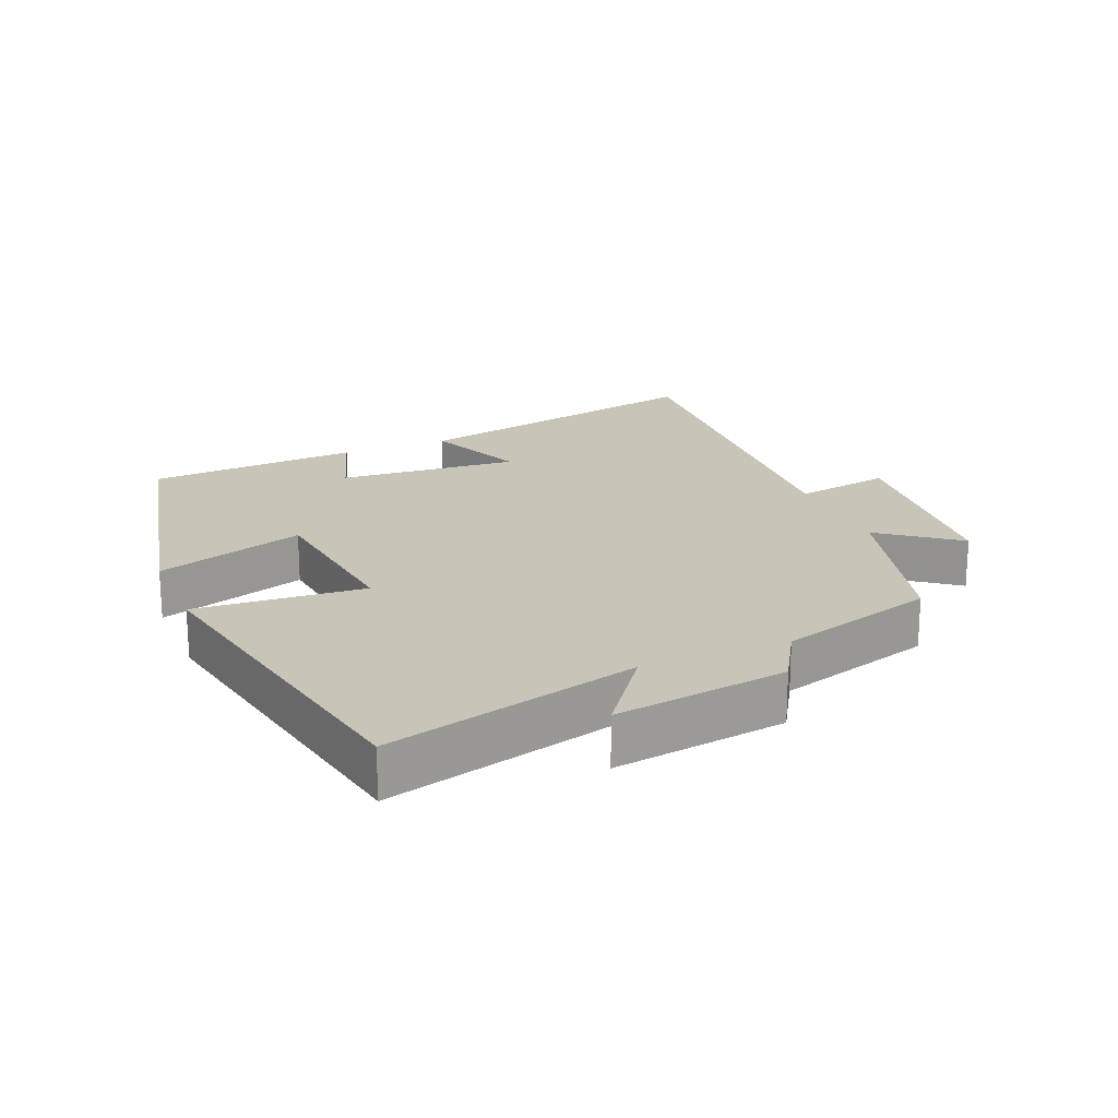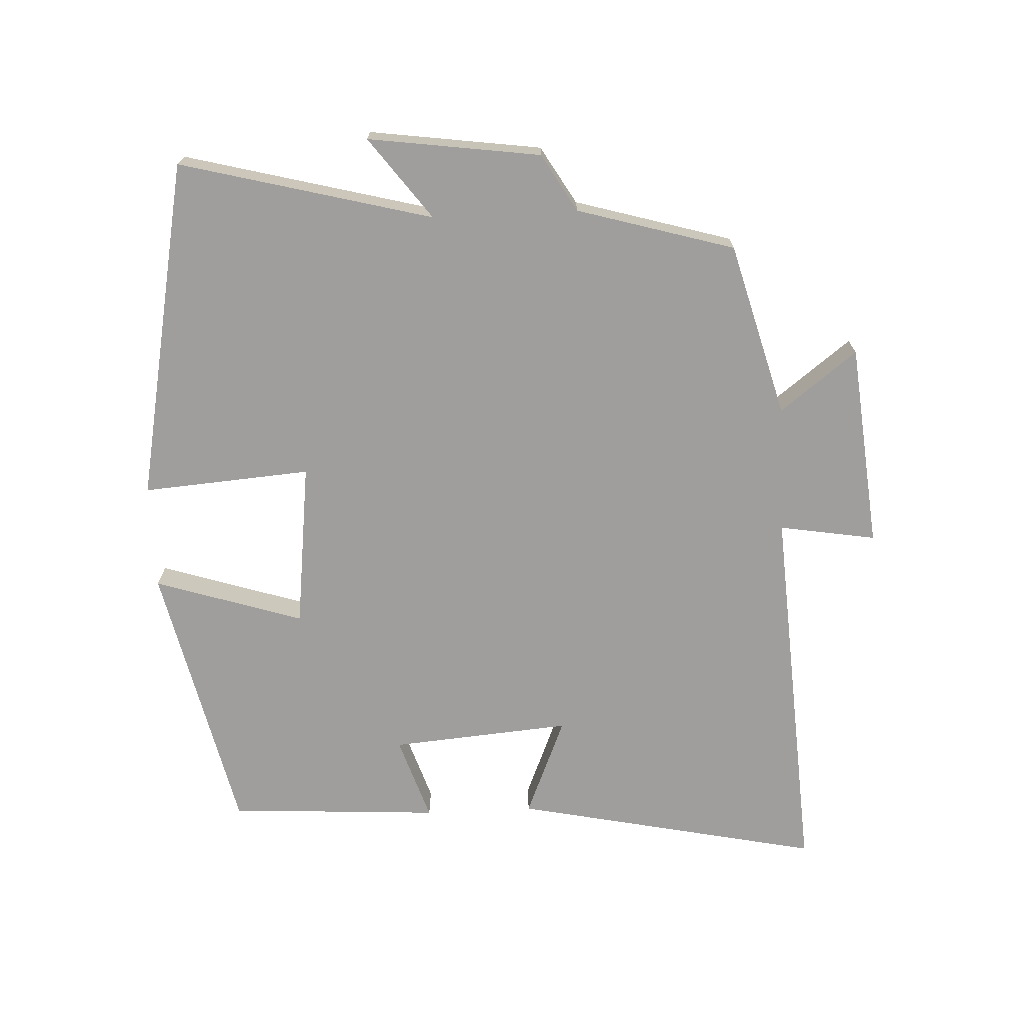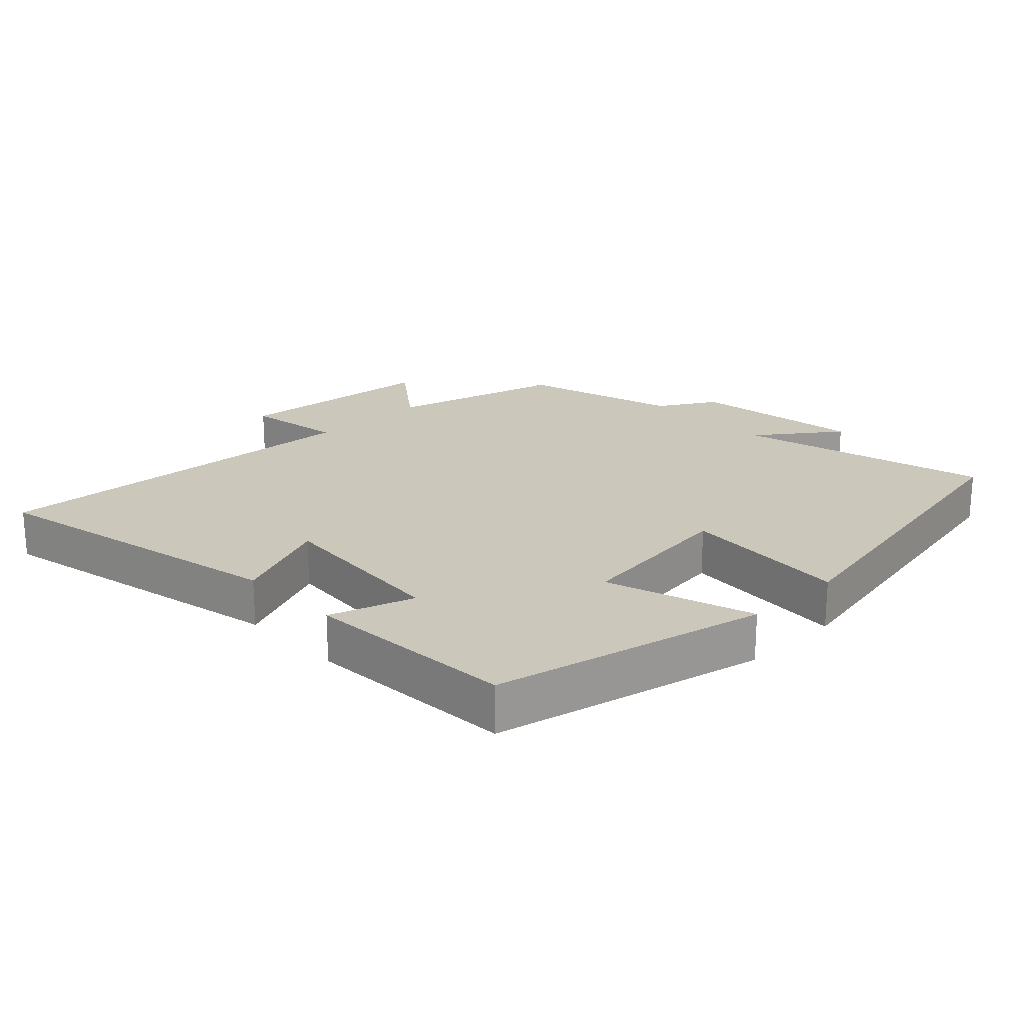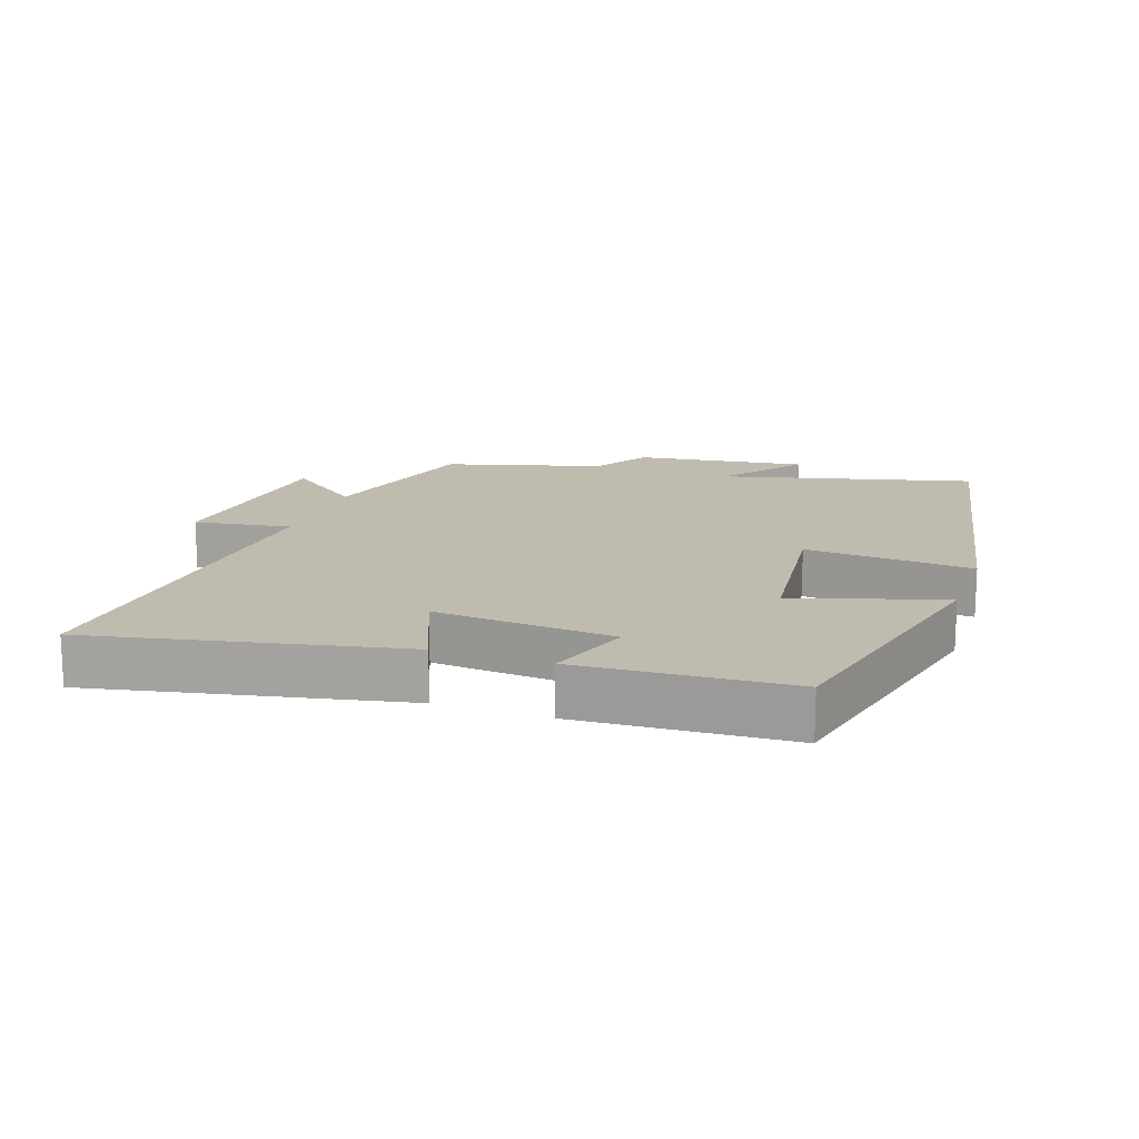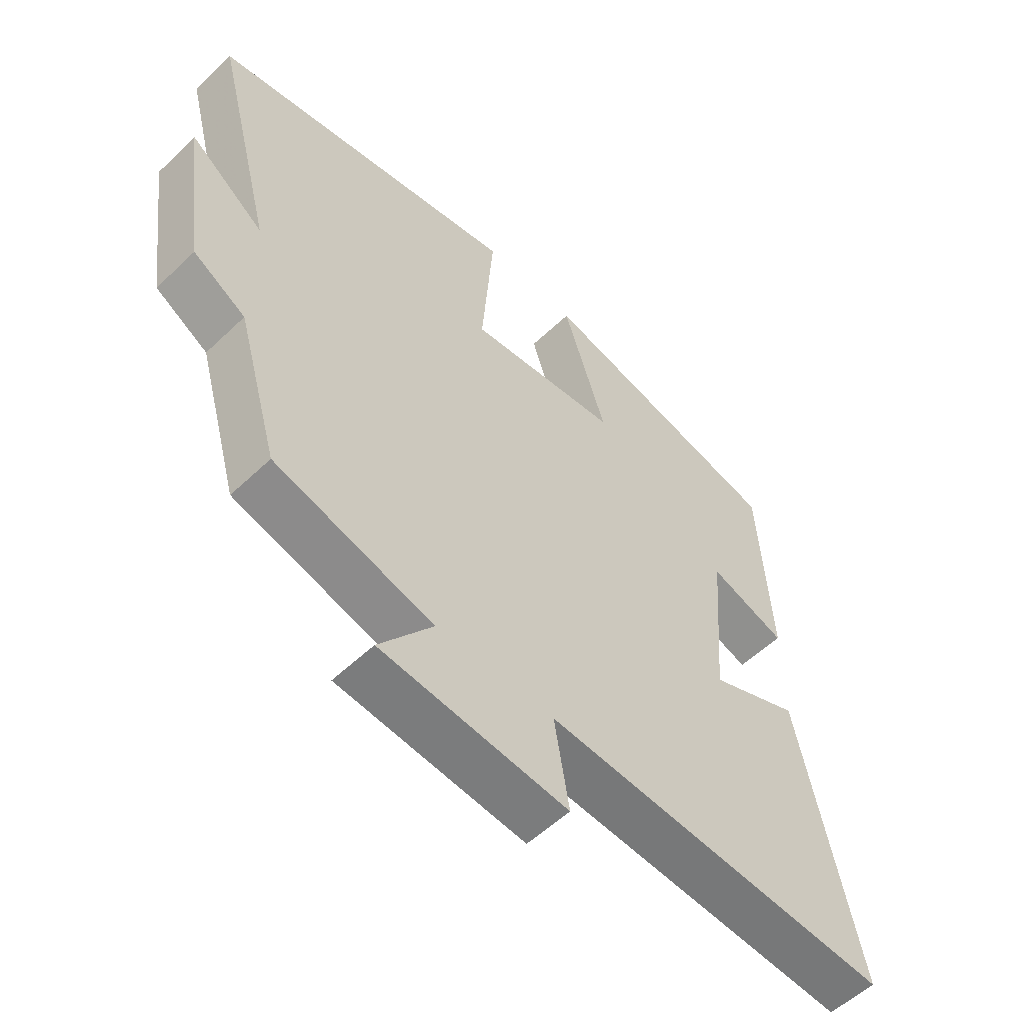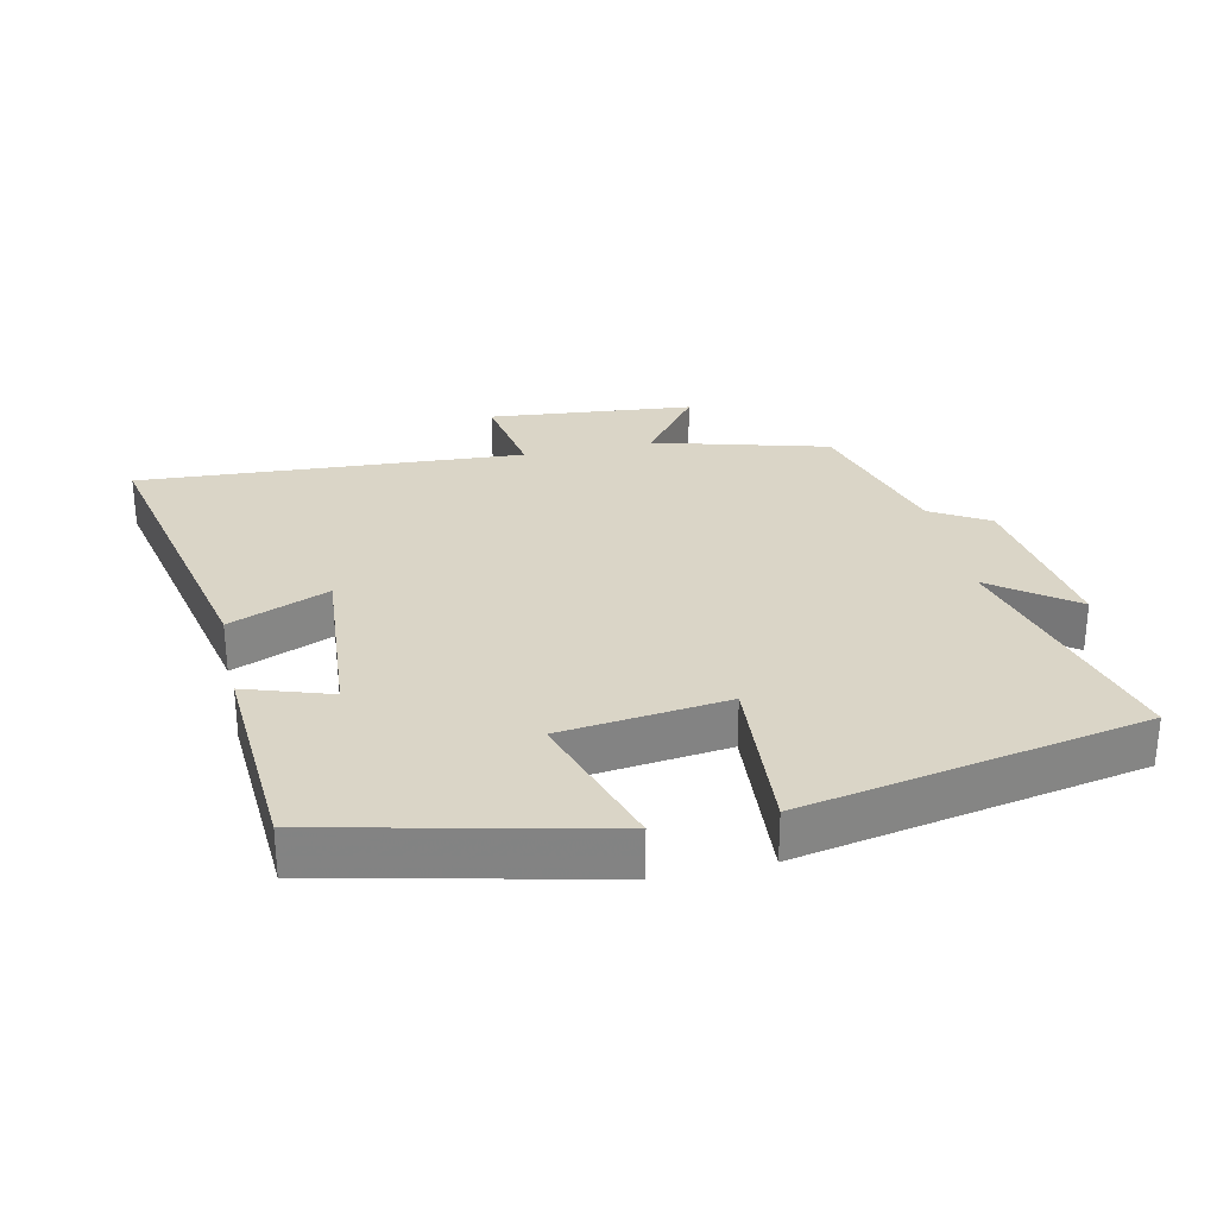
<metadata>
{"format":"obj","ext":"obj","renderer":"f3d","projection":"perspective","resolution":1024,"background":"white","views":[{"elev":20.2,"azim":67.3,"up":"+Y"},{"elev":-70.9,"azim":92.7,"up":"+Y"},{"elev":21.7,"azim":-44.0,"up":"+Y"},{"elev":15.9,"azim":-70.6,"up":"+Y"},{"elev":-55.2,"azim":135.1,"up":"+Z"},{"elev":29.0,"azim":-12.4,"up":"+Y"}]}
</metadata>
<code>
v -0.481 0.07 0.407
v -0.07 0.07 0.5
v -0.141 0.07 0.278
v 0.107 0.07 0.248
v 0.088 0.07 0.5
v 0.598 0.07 0.401
v 0.5 0.07 0.024
v 0.622 0.07 0.115
v 0.586 0.07 -0.143
v 0.5 0.07 -0.194
v 0.432 0.07 -0.429
v 0.172 0.07 -0.5
v 0.26 0.07 -0.615
v -0.046 0.07 -0.645
v -0.022 0.07 -0.5
v -0.597 0.07 -0.536
v -0.5 0.07 -0.076
v -0.351 0.07 -0.138
v -0.373 0.07 0.132
v -0.5 0.07 0.09
v -0.481 0 0.407
v -0.07 0 0.5
v -0.141 0 0.278
v 0.107 0 0.248
v 0.088 0 0.5
v 0.598 0 0.401
v 0.5 0 0.024
v 0.622 0 0.115
v 0.586 0 -0.143
v 0.5 0 -0.194
v 0.432 0 -0.429
v 0.172 0 -0.5
v 0.26 0 -0.615
v -0.046 0 -0.645
v -0.022 0 -0.5
v -0.597 0 -0.536
v -0.5 0 -0.076
v -0.351 0 -0.138
v -0.373 0 0.132
v -0.5 0 0.09
f 19 20 1 2
f 18 19 2 3
f 15 16 17 18
f 15 18 3 4
f 12 13 14 15
f 10 11 12 15
f 10 15 4
f 7 8 9 10
f 7 10 4 5
f 5 6 7
f 22 21 40 39
f 23 22 39 38
f 38 37 36 35
f 24 23 38 35
f 35 34 33 32
f 35 32 31 30
f 24 35 30
f 30 29 28 27
f 25 24 30 27
f 27 26 25
f 1 21 22 2
f 2 22 23 3
f 3 23 24 4
f 4 24 25 5
f 5 25 26 6
f 6 26 27 7
f 7 27 28 8
f 8 28 29 9
f 9 29 30 10
f 10 30 31 11
f 11 31 32 12
f 12 32 33 13
f 13 33 34 14
f 14 34 35 15
f 15 35 36 16
f 16 36 37 17
f 17 37 38 18
f 18 38 39 19
f 19 39 40 20
f 20 40 21 1

</code>
